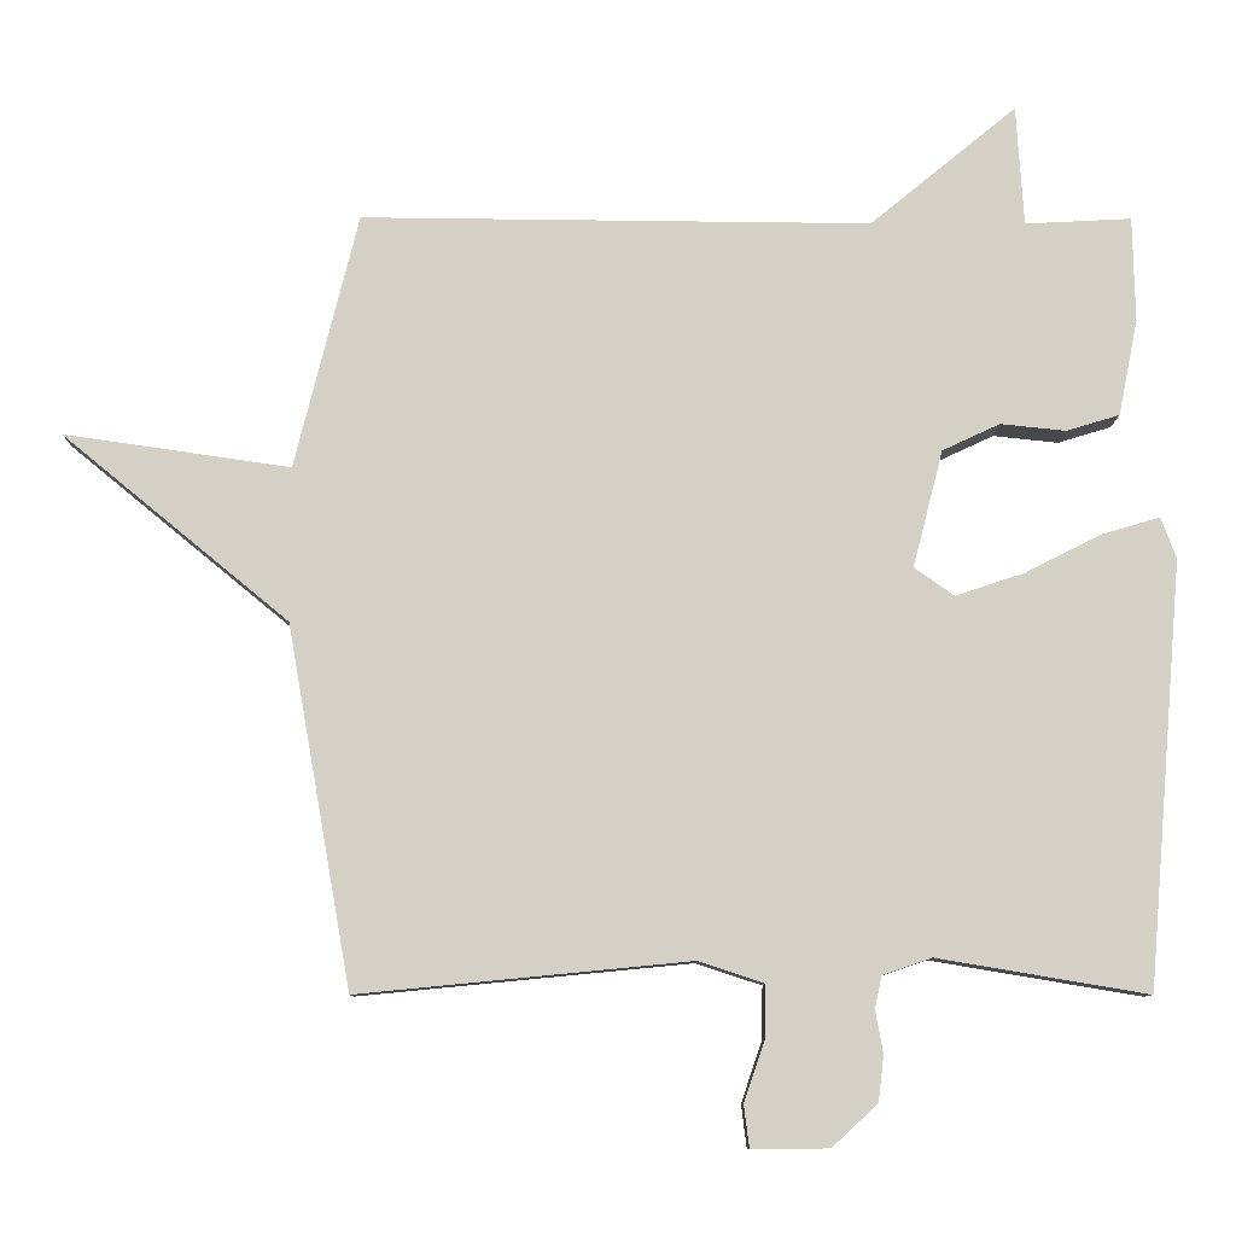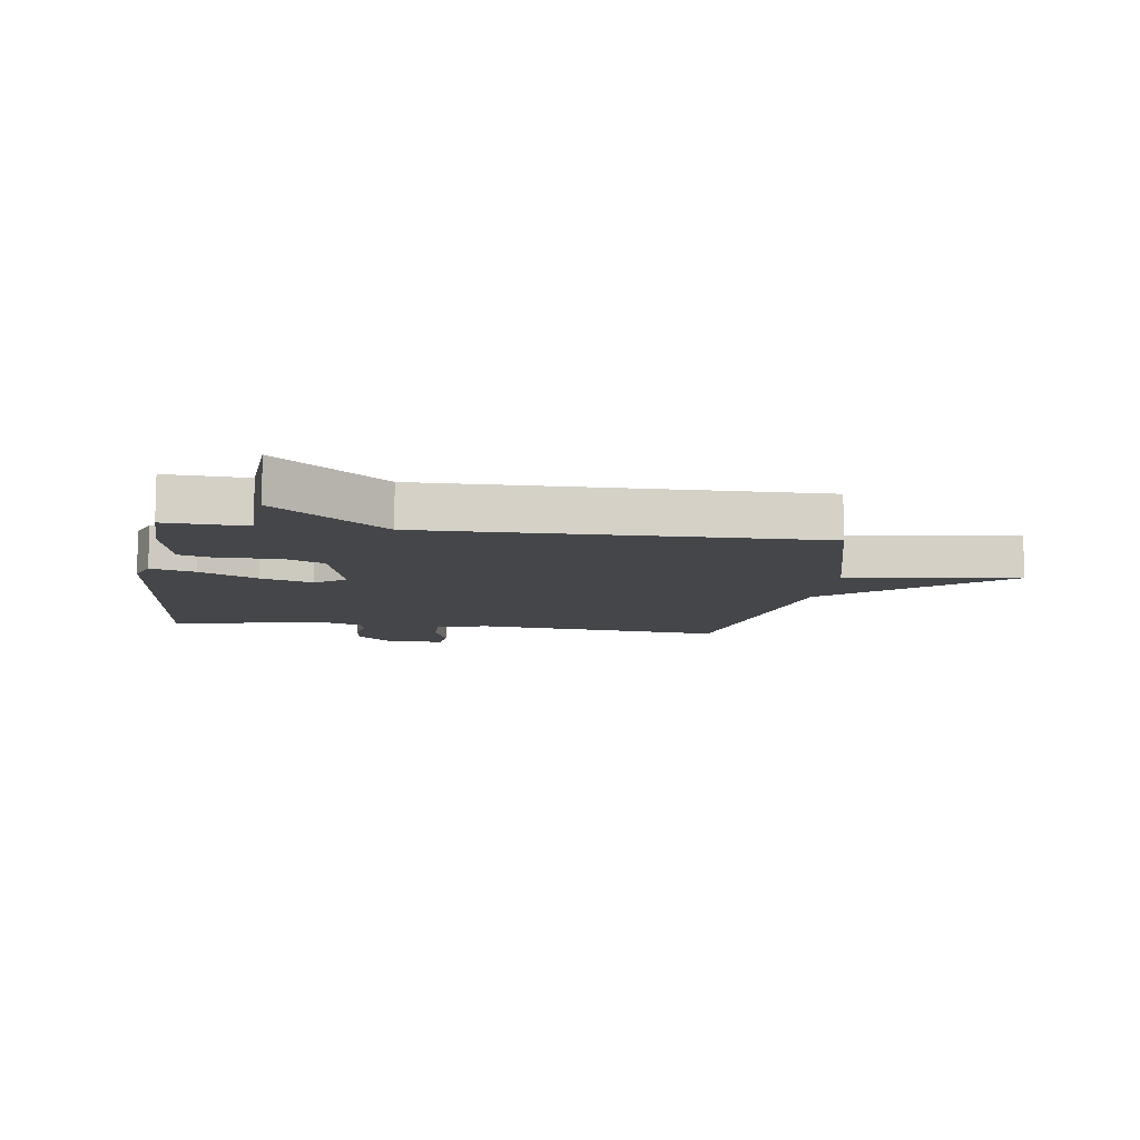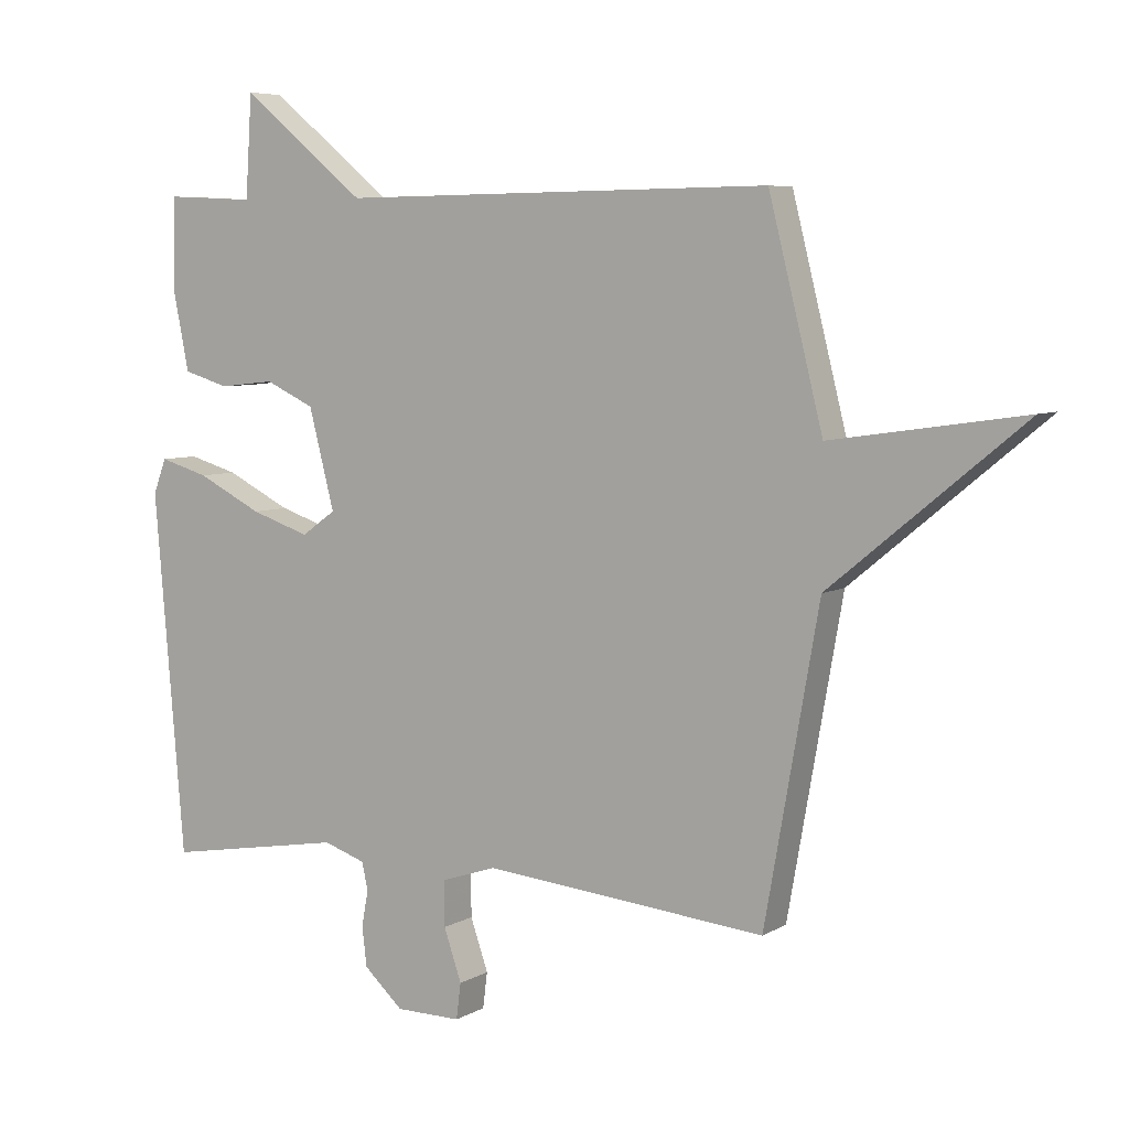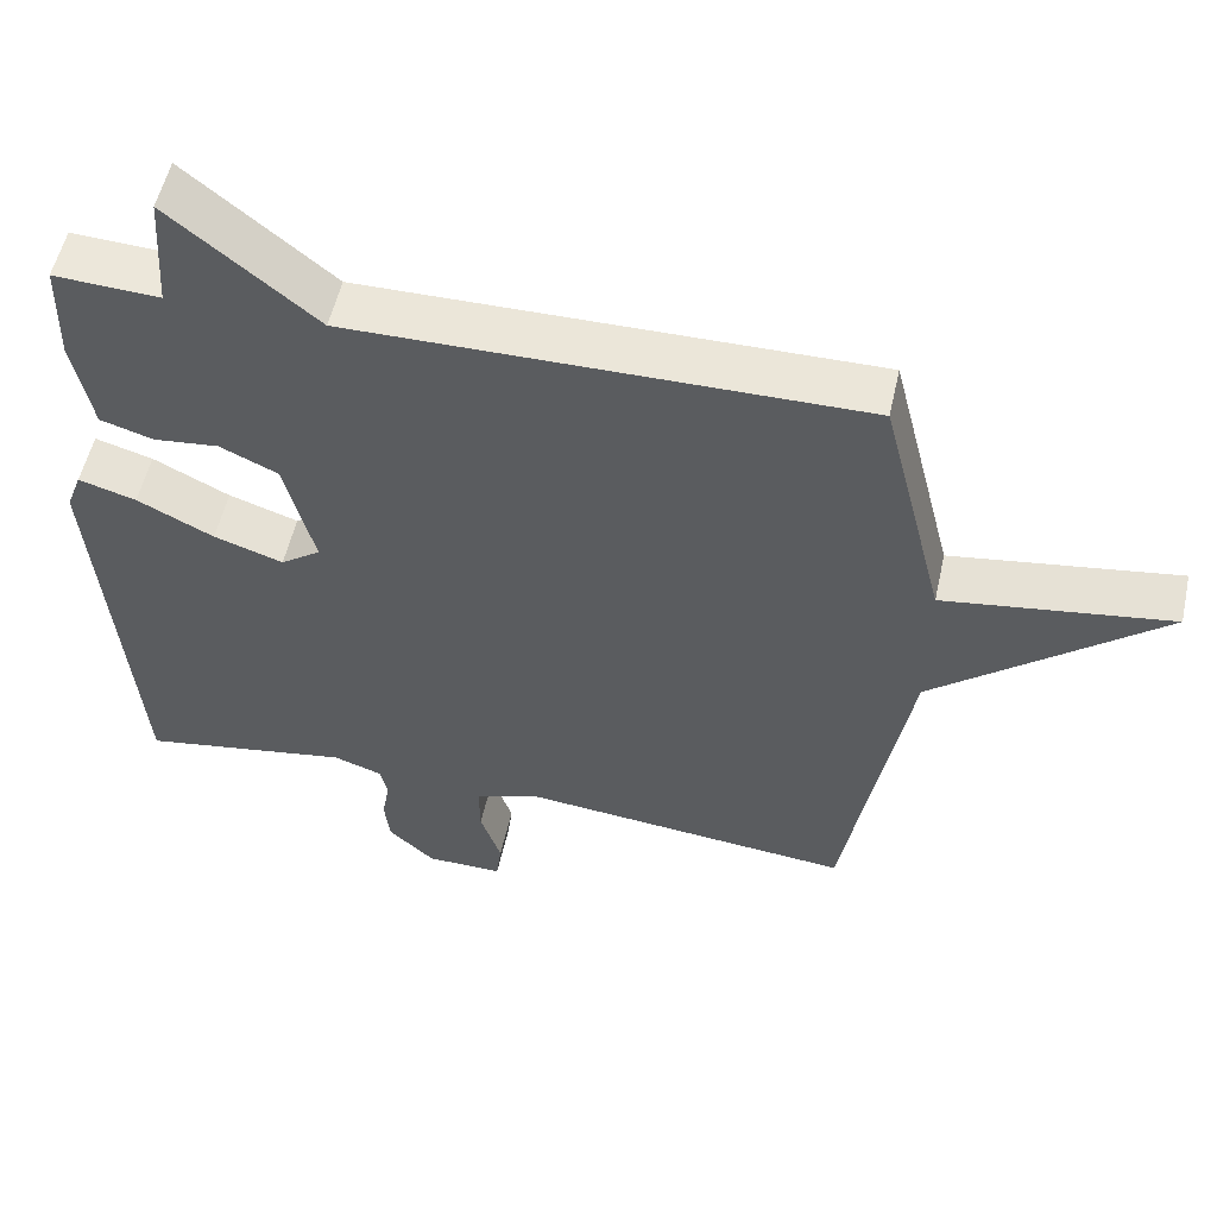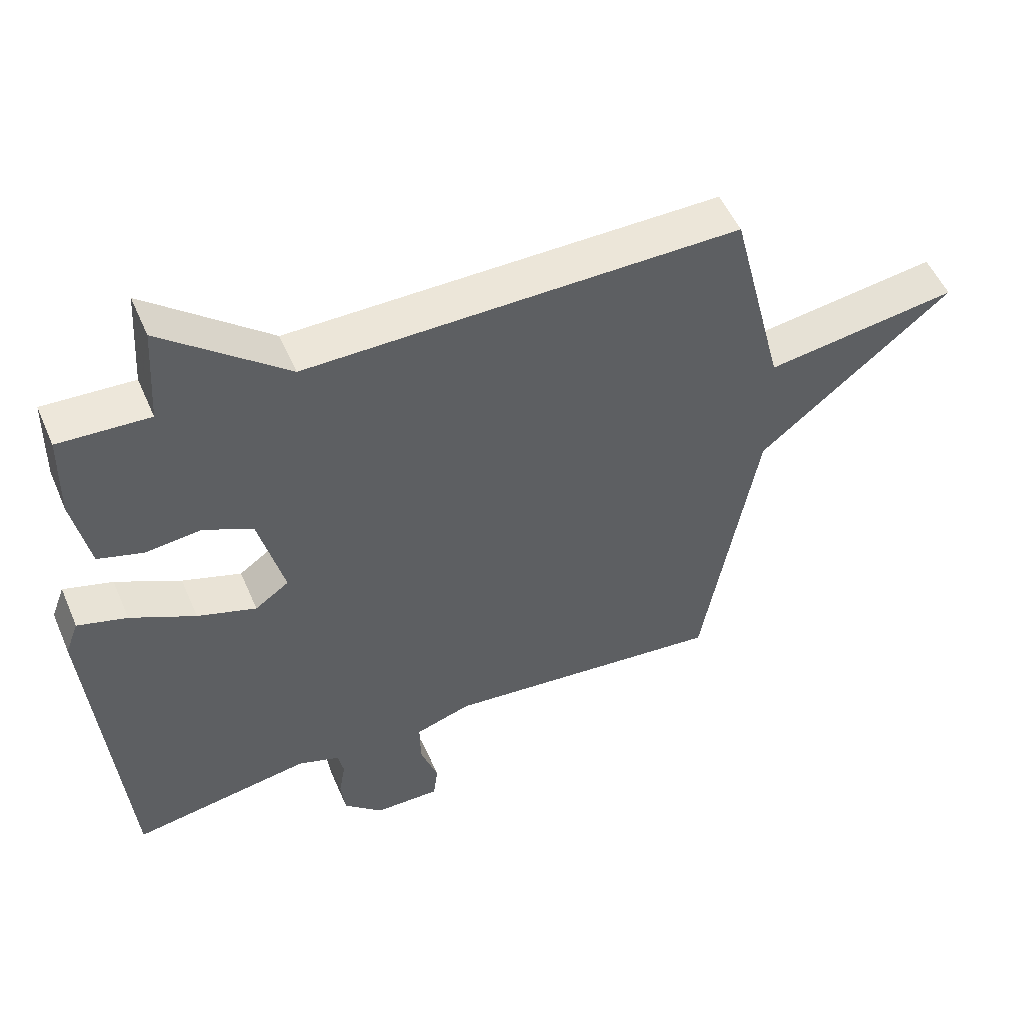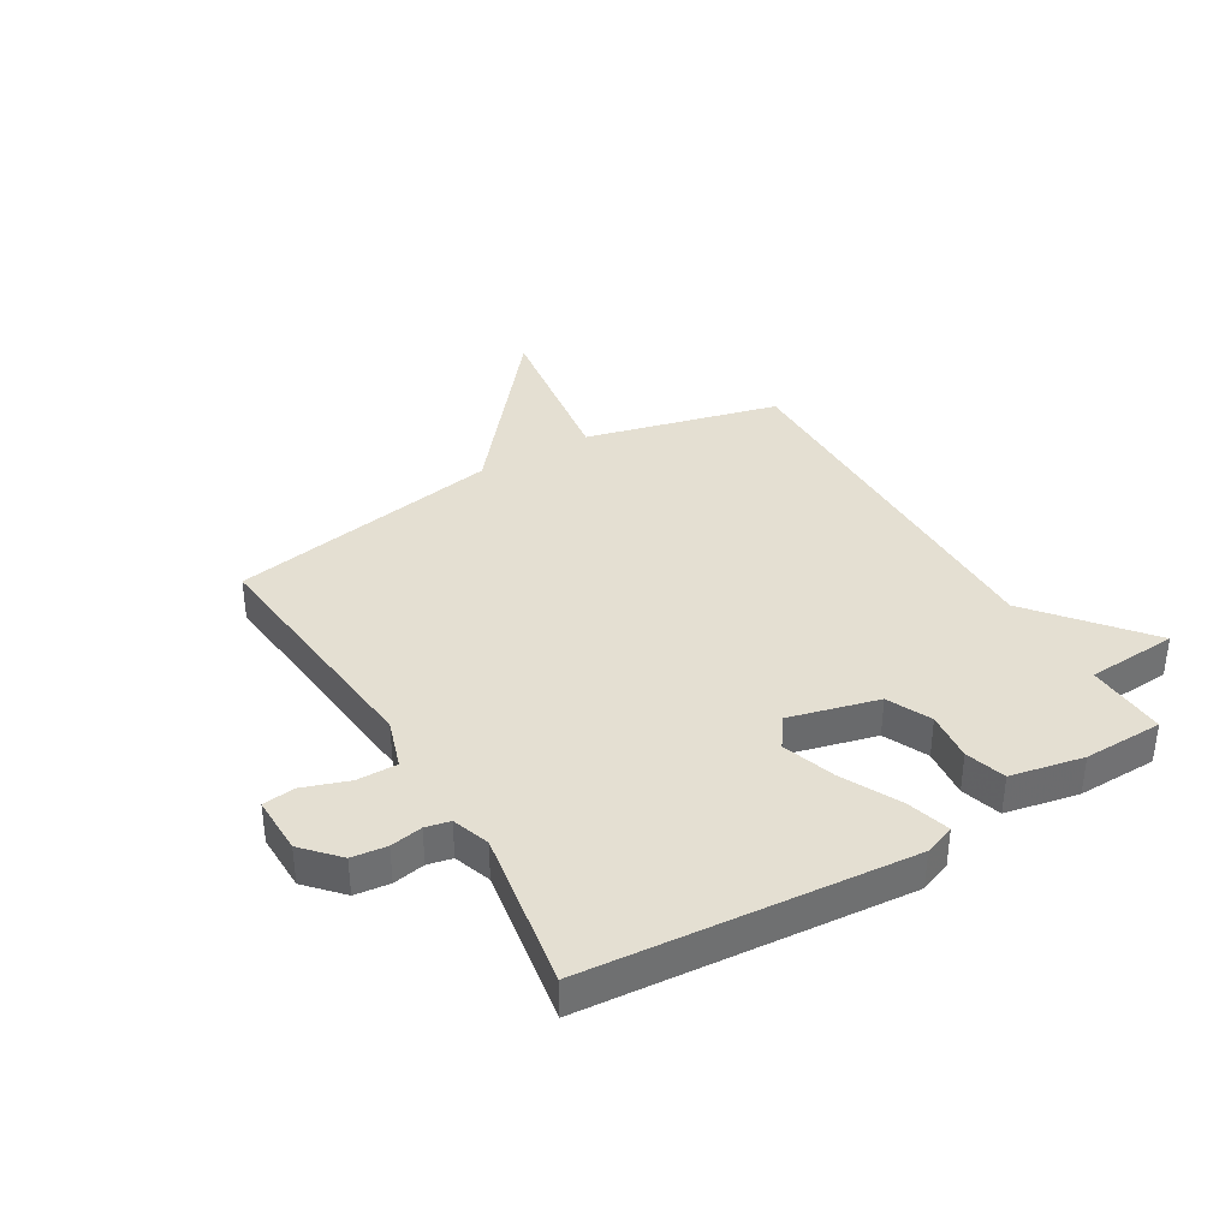
<metadata>
{"format":"obj","ext":"obj","renderer":"f3d","projection":"perspective","resolution":1024,"background":"white","views":[{"elev":-9.2,"azim":179.7,"up":"+Z"},{"elev":-9.6,"azim":-8.1,"up":"+Y"},{"elev":6.2,"azim":31.6,"up":"+Z"},{"elev":54.2,"azim":12.4,"up":"+Z"},{"elev":52.2,"azim":-23.0,"up":"+Z"},{"elev":37.2,"azim":-120.7,"up":"+Y"}]}
</metadata>
<code>
v 0.5 0.07 -0.5
v 0.068 0.07 -0.458
v -0.017 0.07 -0.486
v -0.016 0.07 -0.555
v 0.011 0.07 -0.634
v 0.004 0.07 -0.689
v -0.096 0.07 -0.688
v -0.156 0.07 -0.633
v -0.163 0.07 -0.573
v -0.153 0.07 -0.518
v -0.162 0.07 -0.476
v -0.226 0.07 -0.454
v -0.5 0.07 -0.5
v -0.546 0.07 0.052
v -0.526 0.07 0.105
v -0.451 0.07 0.083
v -0.352 0.07 0.033
v -0.262 0.07 0.003
v -0.21 0.07 0.04
v -0.249 0.07 0.192
v -0.324 0.07 0.227
v -0.409 0.07 0.218
v -0.478 0.07 0.239
v -0.503 0.07 0.364
v -0.5 0.07 0.5
v -0.362 0.07 0.493
v -0.352 0.07 0.649
v -0.162 0.07 0.493
v 0.5 0.07 0.5
v 0.583 0.07 0.169
v 0.878 0.07 0.212
v 0.583 0.07 -0.031
v 0.5 0 -0.5
v 0.068 0 -0.458
v -0.017 0 -0.486
v -0.016 0 -0.555
v 0.011 0 -0.634
v 0.004 0 -0.689
v -0.096 0 -0.688
v -0.156 0 -0.633
v -0.163 0 -0.573
v -0.153 0 -0.518
v -0.162 0 -0.476
v -0.226 0 -0.454
v -0.5 0 -0.5
v -0.546 0 0.052
v -0.526 0 0.105
v -0.451 0 0.083
v -0.352 0 0.033
v -0.262 0 0.003
v -0.21 0 0.04
v -0.249 0 0.192
v -0.324 0 0.227
v -0.409 0 0.218
v -0.478 0 0.239
v -0.503 0 0.364
v -0.5 0 0.5
v -0.362 0 0.493
v -0.352 0 0.649
v -0.162 0 0.493
v 0.5 0 0.5
v 0.583 0 0.169
v 0.878 0 0.212
v 0.583 0 -0.031
f 30 31 32
f 32 1 2
f 30 32 2
f 29 30 2
f 28 29 2
f 26 27 28 2
f 24 25 26
f 23 24 26
f 22 23 26
f 21 22 26
f 20 21 26
f 20 26 2
f 19 20 2 3
f 18 19 3 4
f 4 5 6
f 18 4 6
f 17 18 6
f 15 16 17
f 14 15 17
f 13 14 17
f 12 13 17
f 11 12 17
f 11 17 6
f 10 11 6 7
f 7 8 9 10
f 64 63 62
f 34 33 64
f 34 64 62
f 34 62 61
f 34 61 60
f 34 60 59 58
f 58 57 56
f 58 56 55
f 58 55 54
f 58 54 53
f 58 53 52
f 34 58 52
f 35 34 52 51
f 36 35 51 50
f 38 37 36
f 38 36 50
f 38 50 49
f 49 48 47
f 49 47 46
f 49 46 45
f 49 45 44
f 49 44 43
f 38 49 43
f 39 38 43 42
f 42 41 40 39
f 1 33 34 2
f 2 34 35 3
f 3 35 36 4
f 4 36 37 5
f 5 37 38 6
f 6 38 39 7
f 7 39 40 8
f 8 40 41 9
f 9 41 42 10
f 10 42 43 11
f 11 43 44 12
f 12 44 45 13
f 13 45 46 14
f 14 46 47 15
f 15 47 48 16
f 16 48 49 17
f 17 49 50 18
f 18 50 51 19
f 19 51 52 20
f 20 52 53 21
f 21 53 54 22
f 22 54 55 23
f 23 55 56 24
f 24 56 57 25
f 25 57 58 26
f 26 58 59 27
f 27 59 60 28
f 28 60 61 29
f 29 61 62 30
f 30 62 63 31
f 31 63 64 32
f 32 64 33 1

</code>
